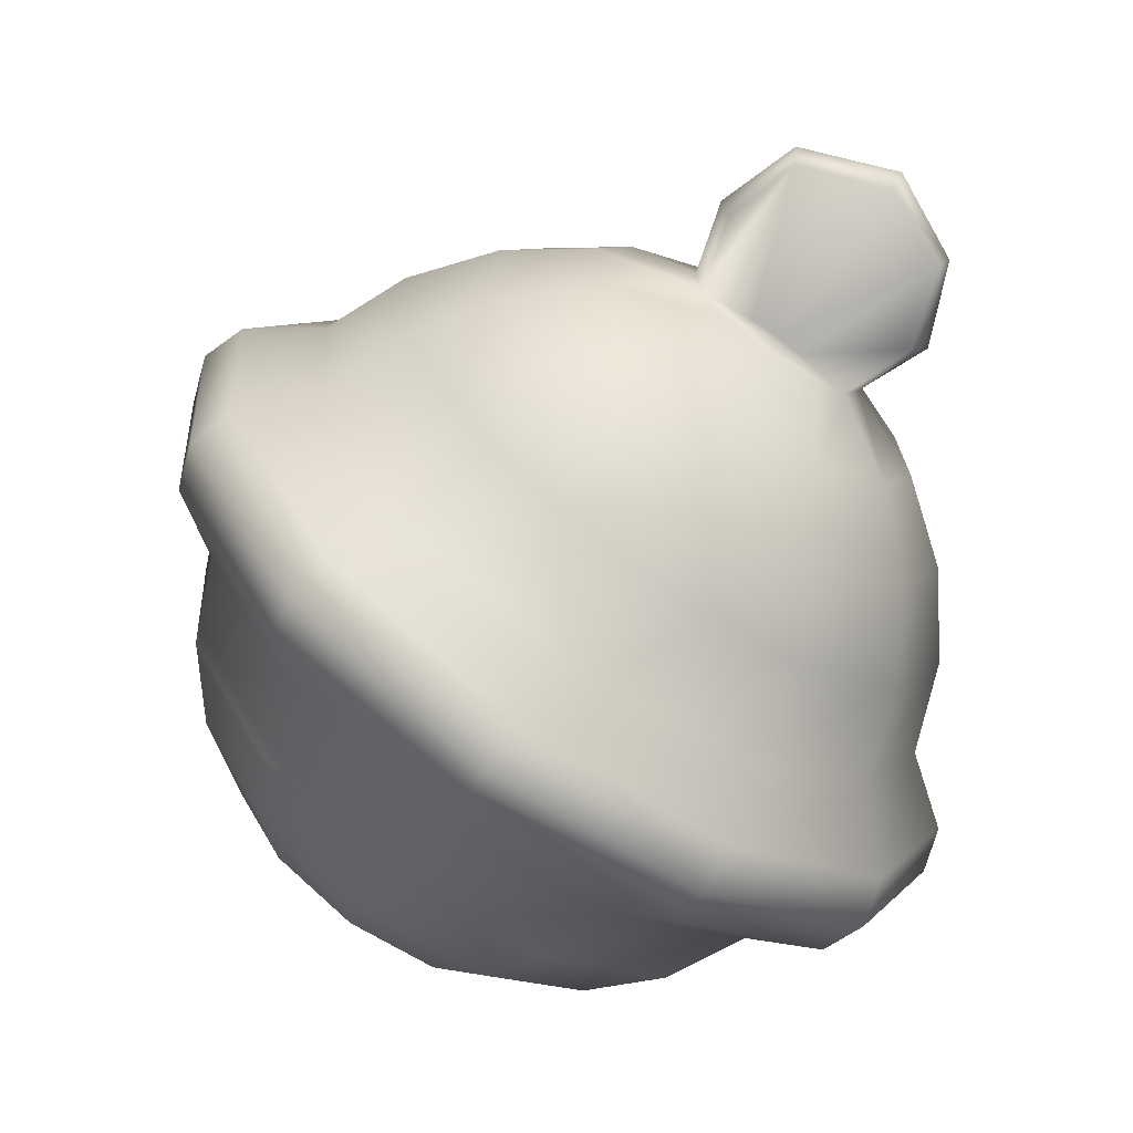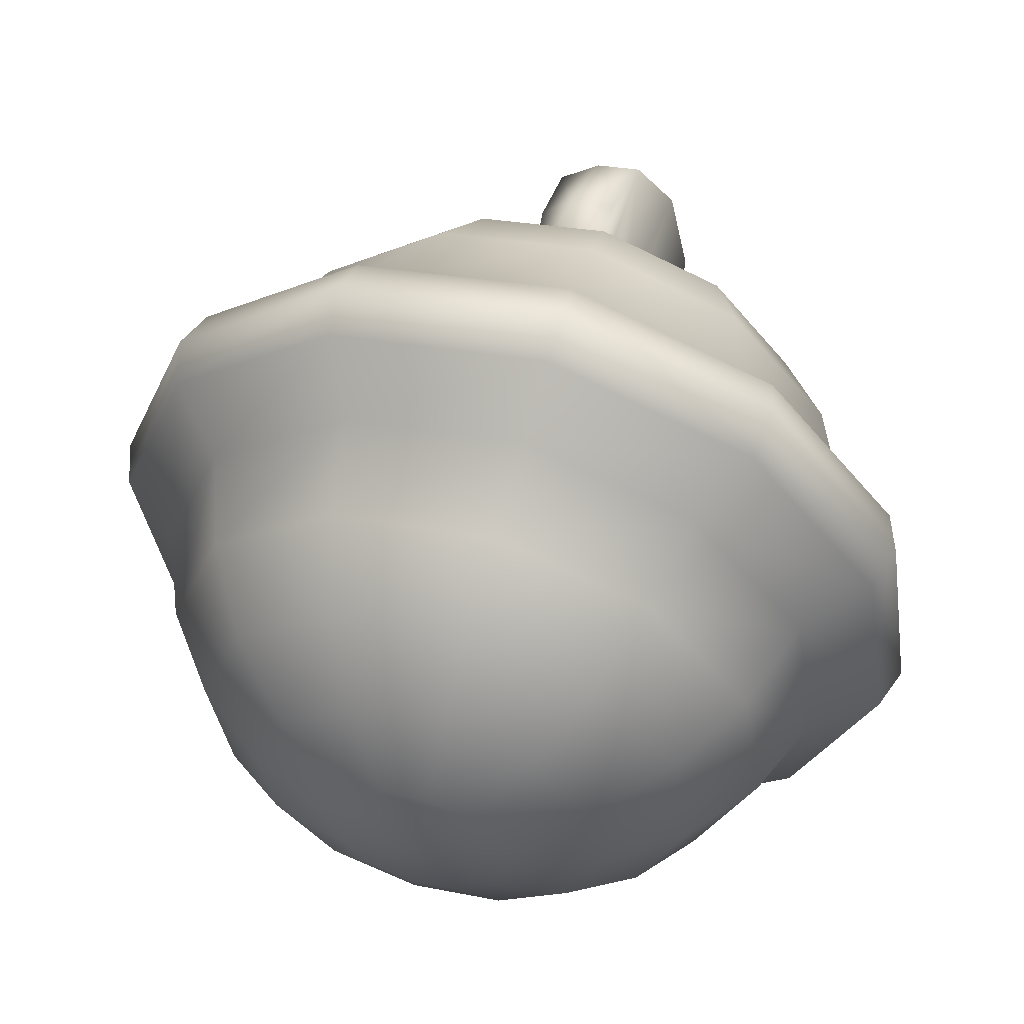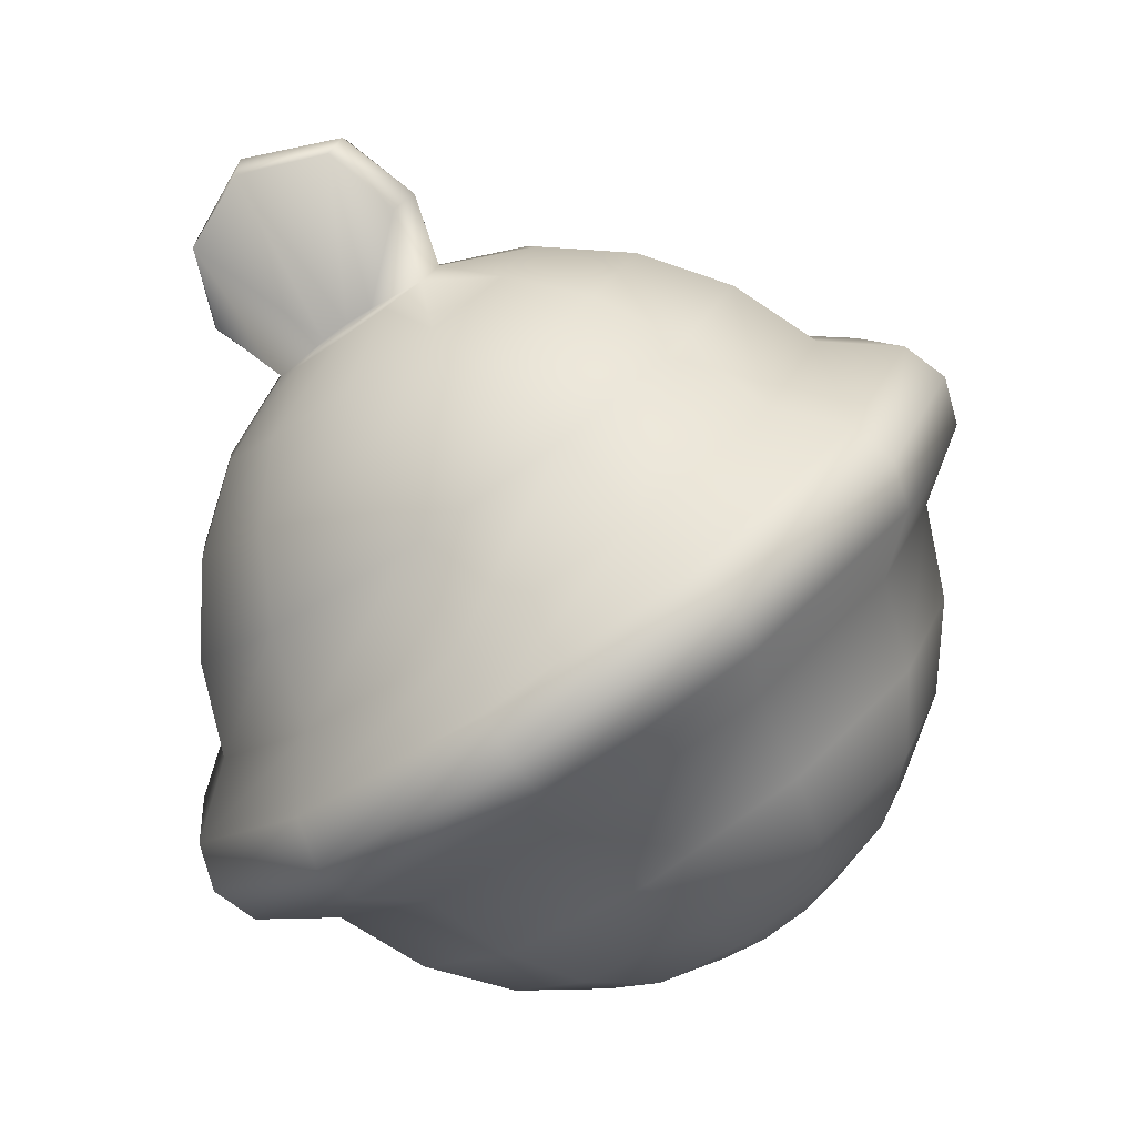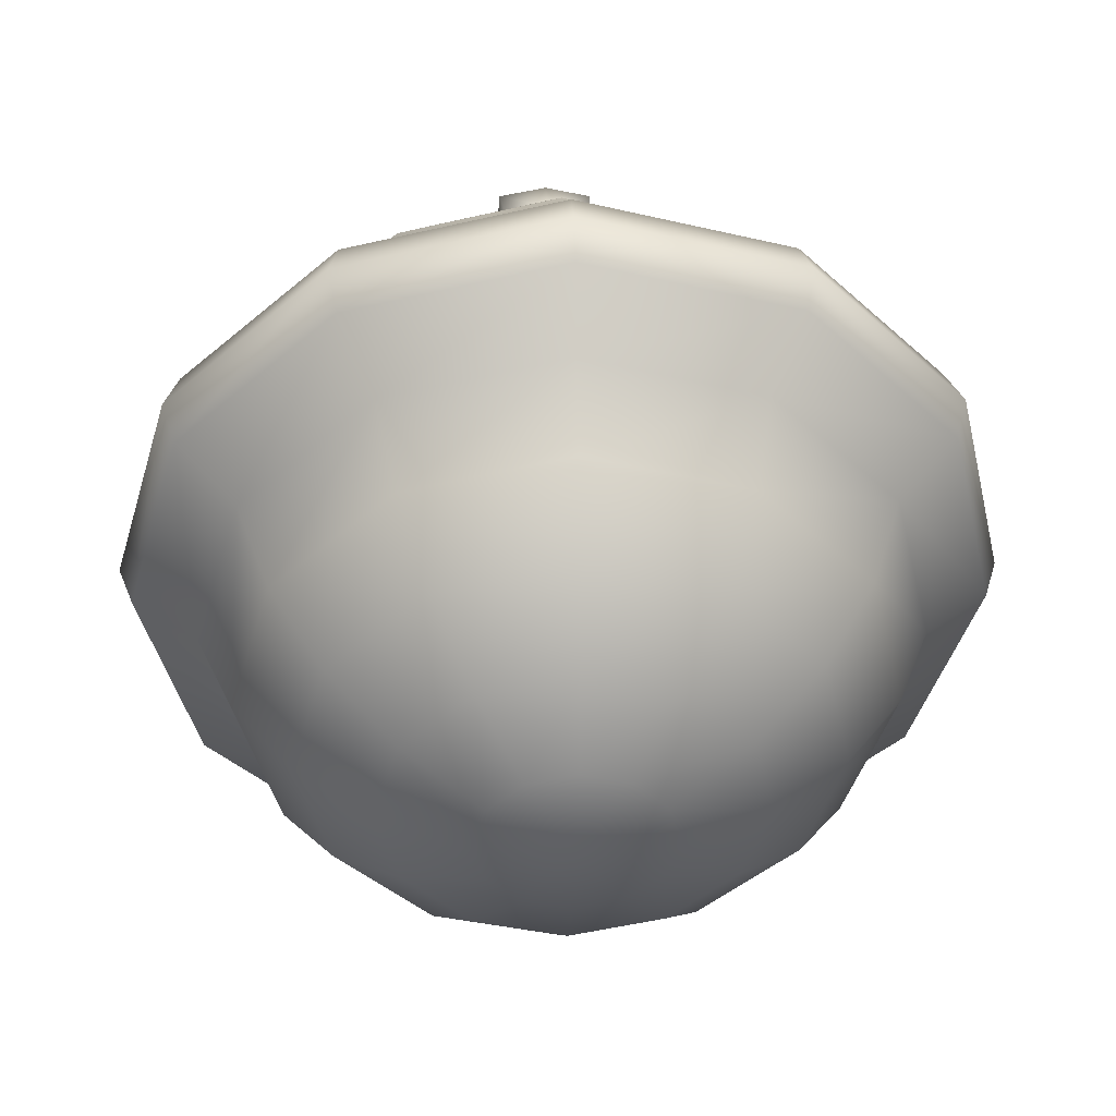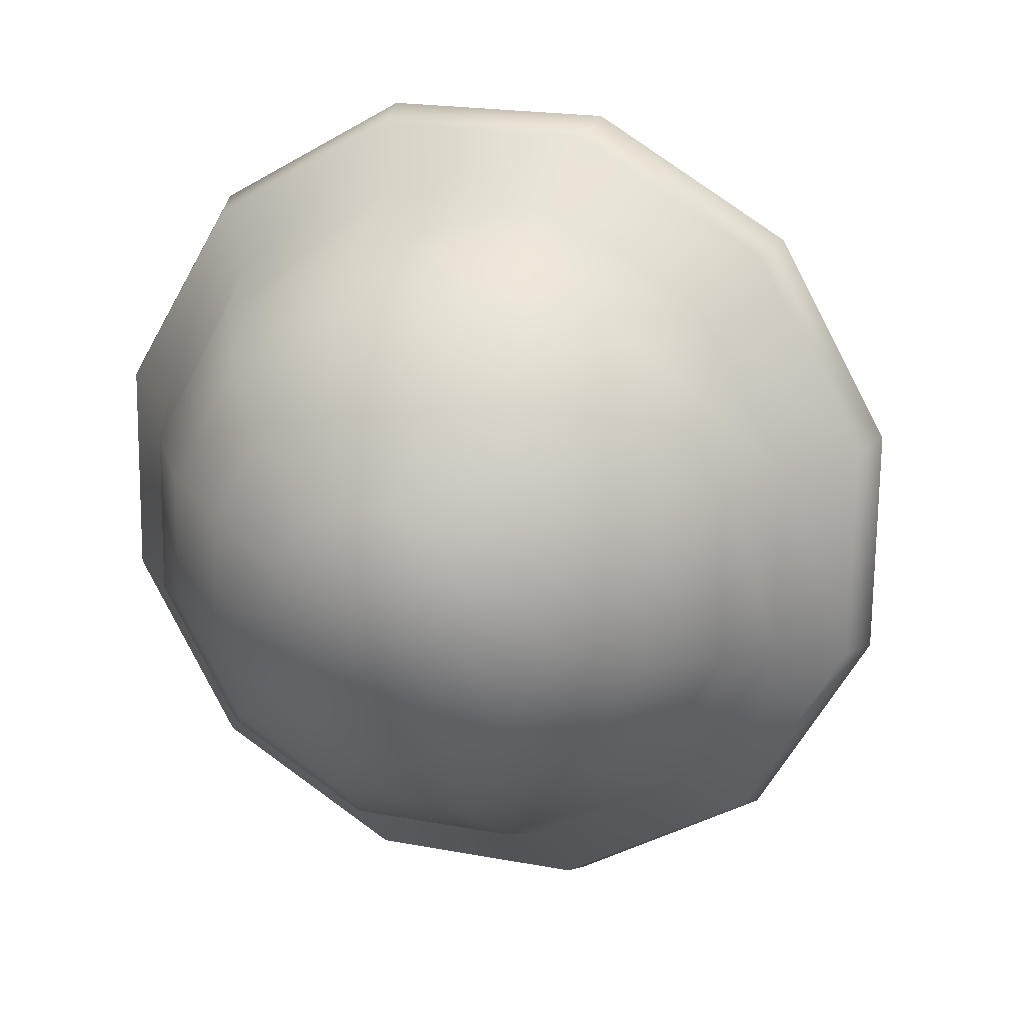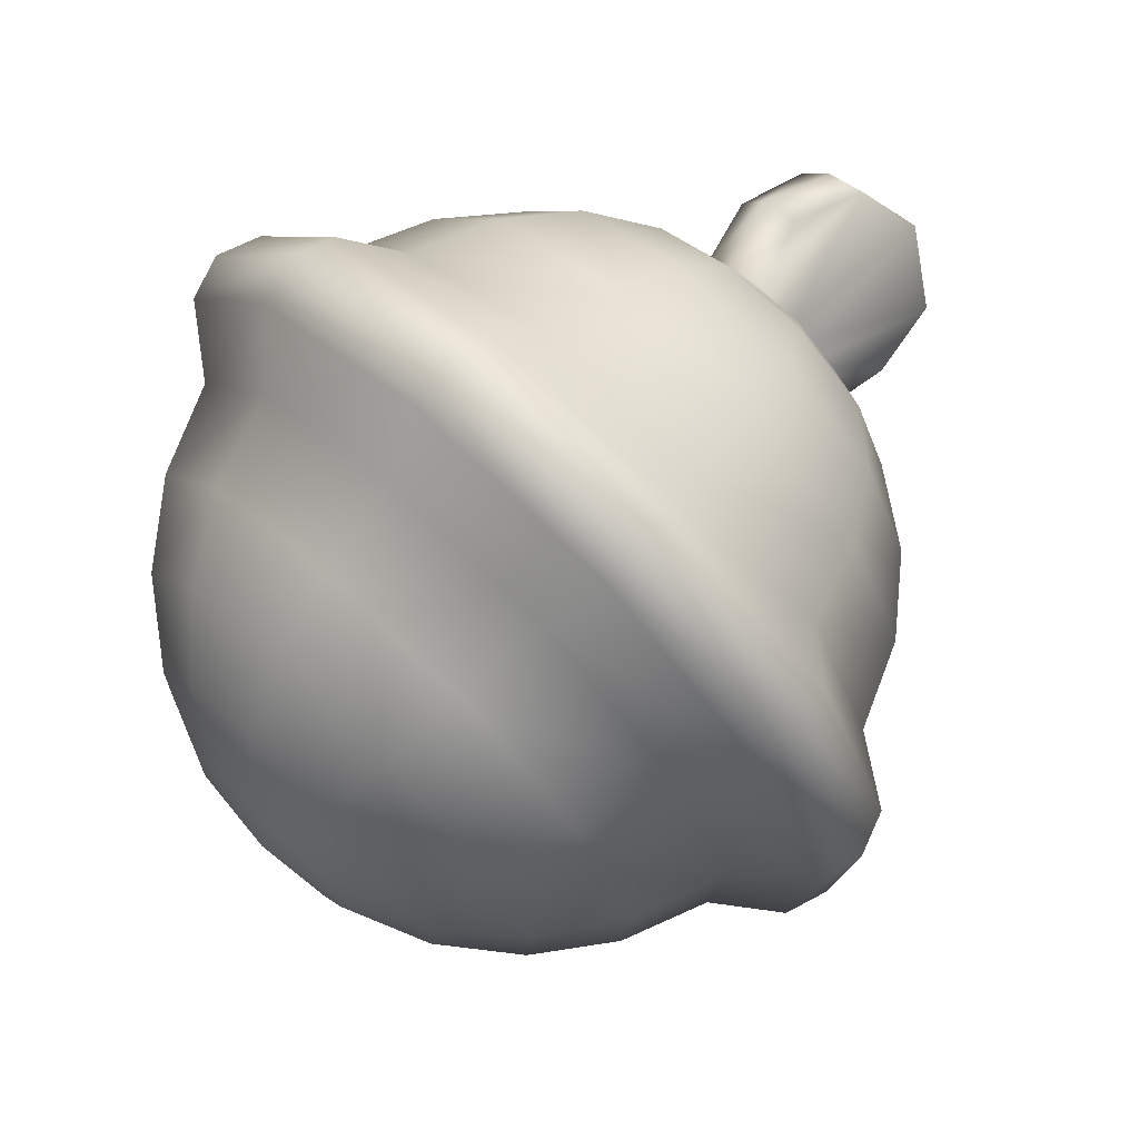
<metadata>
{"format":"obj","ext":"obj","renderer":"f3d","projection":"perspective","resolution":1024,"background":"white","views":[{"elev":16.7,"azim":-80.9,"up":"+Y"},{"elev":-3.1,"azim":-151.9,"up":"+Y"},{"elev":15.3,"azim":96.2,"up":"+Y"},{"elev":10.0,"azim":-2.7,"up":"+Z"},{"elev":-19.9,"azim":24.0,"up":"+Z"},{"elev":20.6,"azim":56.5,"up":"+Z"}]}
</metadata>
<code>
g Chuong
v 0.002427 0.1759 -0.1548
v 0 0.173 -0.1517
v 0.004204 0.1749 -0.1533
v 0.004689 0.1797 -0.1569
v 0.008121 0.1777 -0.1541
v 0.006631 0.1841 -0.158
v 0.01149 0.1813 -0.154
v 0.008121 0.1887 -0.1579
v 0.01407 0.1853 -0.153
v 0.009058 0.1934 -0.1567
v 0.01569 0.1896 -0.1512
v 0.01075 0.1971 -0.1576
v 0.01862 0.1926 -0.1512
v 0.01115 0.1994 -0.1569
v 0.01931 0.1948 -0.1502
v 0.01075 0.2009 -0.155
v 0.01862 0.1964 -0.1485
v 0.009058 0.2013 -0.1512
v 0.01569 0.1976 -0.1457
v 0.008121 0.2041 -0.1472
v 0.01407 0.2008 -0.1424
v 0.006631 0.2059 -0.1429
v 0.01149 0.2031 -0.1389
v 0.004689 0.2064 -0.1384
v 0.008121 0.2044 -0.1356
v 0.002427 0.2057 -0.1342
v 0.004204 0.2047 -0.1327
v 0.002424 0.2043 -0.1317
v 0.002285 0.2091 -0.1329
v 0.002555 0.2118 -0.1298
v 2.033e-06 0.2096 -0.1335
v 4.26e-05 0.2122 -0.13
v -0.002538 0.2118 -0.1298
v -0.002281 0.2091 -0.1329
v 0 0.2061 -0.1347
v 0 0.2071 -0.1395
v -0.002427 0.2057 -0.1342
v -0.002538 0.2118 -0.1298
v -0.002408 0.2043 -0.1317
v -0.004204 0.2047 -0.1327
v 0 0.2069 -0.1444
v -0.004689 0.2064 -0.1384
v 0 0.2054 -0.149
v -0.006631 0.2059 -0.1429
v 0 0.2027 -0.1531
v -0.008121 0.2044 -0.1356
v -0.008121 0.2041 -0.1472
v -6.52e-10 0.2026 -0.1574
v -0.01149 0.2031 -0.1389
v -0.009058 0.2013 -0.1512
v 2.288e-11 0.2011 -0.1593
v -0.01407 0.2008 -0.1424
v -0.01075 0.2009 -0.155
v 5.37e-10 0.1988 -0.16
v -0.01569 0.1976 -0.1457
v -0.01115 0.1994 -0.1569
v 0 0.1947 -0.1587
v -0.01862 0.1964 -0.1485
v -0.01075 0.1971 -0.1576
v 0 0.19 -0.1597
v -0.01931 0.1948 -0.1502
v -0.009058 0.1934 -0.1567
v 0 0.1851 -0.1595
v -0.01862 0.1926 -0.1512
v -0.008121 0.1887 -0.1579
v 0 0.1804 -0.158
v -0.01569 0.1896 -0.1512
v -0.006631 0.1841 -0.158
v 0 0.1763 -0.1553
v 0 0.173 -0.1517
v -0.004689 0.1797 -0.1569
v -0.01407 0.1853 -0.153
v -0.002427 0.1759 -0.1548
v 0 0.173 -0.1517
v -0.01149 0.1813 -0.154
v -0.008121 0.1777 -0.1541
v -0.004204 0.1749 -0.1533
v 0 0.173 -0.1517
v -0.01812 0.1844 -0.1438
v -0.01624 0.1807 -0.1464
v -0.01326 0.1775 -0.1486
v -0.009378 0.1751 -0.1503
v -0.0215 0.1865 -0.1423
v -0.004854 0.1735 -0.1513
v 0 0.173 -0.1517
v -0.02229 0.1884 -0.141
v -0.0215 0.1903 -0.1397
v -0.01812 0.1924 -0.1383
v -0.01624 0.1961 -0.1357
v -0.01326 0.1993 -0.1335
v -0.009378 0.2018 -0.1318
v -0.004854 0.2033 -0.1307
v -0.002404 0.2036 -0.1305
v -0.002408 0.2043 -0.1317
v -0.002635 0.2107 -0.1253
v -0.01569 0.1873 -0.1308
v -0.01407 0.1915 -0.129
v -0.01149 0.1956 -0.128
v -0.008121 0.1991 -0.1279
v -0.004204 0.2019 -0.1287
v -0.002408 0.2028 -0.1294
v -0.002404 0.2036 -0.1305
v -0.002538 0.2072 -0.1231
v -0.002427 0.2009 -0.1272
v -0.002408 0.2028 -0.1294
v -0.004689 0.1972 -0.1251
v -0.006631 0.1928 -0.124
v -0.002281 0.2032 -0.1241
v -0.002538 0.2072 -0.1231
v 2.053e-06 0.2027 -0.1235
v 0 0.2006 -0.1267
v -0.008121 0.1881 -0.1241
v 0 0.1964 -0.1241
v 4.261e-05 0.207 -0.1226
v -0.002635 0.2107 -0.1253
v 4.382e-05 0.2112 -0.125
v 0.002654 0.2107 -0.1253
v 0.002555 0.2072 -0.1231
v 0.002424 0.2027 -0.1294
v 0.002423 0.2036 -0.1305
v 0.002285 0.2032 -0.1241
v 0.004204 0.2019 -0.1287
v 0.004854 0.2033 -0.1307
v 0.002427 0.2009 -0.1272
v 0.002555 0.2072 -0.1231
v 0.002424 0.2027 -0.1294
v 0.004689 0.1972 -0.1251
v 0.008121 0.1991 -0.1279
v 0 0.1918 -0.1226
v 0.006631 0.1928 -0.124
v 0 0.1869 -0.1223
v -0.009058 0.1835 -0.1254
v -0.01862 0.1842 -0.1309
v -0.01931 0.1821 -0.1319
v -0.01075 0.1797 -0.1244
v 0 0.1821 -0.1234
v 0.008121 0.1881 -0.1241
v 0.01149 0.1956 -0.128
v -0.01862 0.1804 -0.1335
v -0.01115 0.1774 -0.1251
v 6.52e-10 0.1781 -0.122
v 0.009058 0.1835 -0.1254
v -0.01569 0.1793 -0.1363
v -0.01075 0.1759 -0.127
v -2.288e-11 0.1757 -0.1227
v -0.01407 0.1761 -0.1397
v -0.009058 0.1755 -0.1309
v -0.01149 0.1737 -0.1431
v 0.01407 0.1915 -0.129
v 0.01075 0.1797 -0.1244
v -5.37e-10 0.1743 -0.1247
v -0.008121 0.1727 -0.1348
v -0.008121 0.1724 -0.1464
v 0.01569 0.1873 -0.1308
v 0.01115 0.1774 -0.1251
v 0 0.1741 -0.1289
v -0.006631 0.171 -0.1391
v -0.004204 0.1721 -0.1493
v 0 0.173 -0.1517
v -0.004689 0.1704 -0.1436
v 0 0.1715 -0.133
v 0.01075 0.1759 -0.127
v 0.01862 0.1842 -0.1309
v -0.002427 0.1711 -0.1479
v 0 0.173 -0.1517
v 0 0.17 -0.1377
v 0.009058 0.1755 -0.1309
v 0.01931 0.1821 -0.1319
v 0 0.1697 -0.1425
v 0.008121 0.1727 -0.1348
v 0.01862 0.1804 -0.1335
v 0 0.1708 -0.1473
v 0 0.173 -0.1517
v 0.006631 0.171 -0.1391
v 0.01569 0.1793 -0.1363
v 0.004689 0.1704 -0.1436
v 0.01407 0.1761 -0.1397
v 0.002427 0.1711 -0.1479
v 0 0.173 -0.1517
v 0.01149 0.1737 -0.1431
v 0.008121 0.1724 -0.1464
v 0.004204 0.1721 -0.1493
v 0 0.173 -0.1517
v 0.0215 0.1865 -0.1423
v 0.01812 0.1844 -0.1438
v 0.01624 0.1807 -0.1464
v 0.01326 0.1775 -0.1486
v 0.009378 0.1751 -0.1503
v 0.02229 0.1884 -0.141
v 0.004854 0.1735 -0.1513
v 0 0.173 -0.1517
v 0.0215 0.1903 -0.1397
v 0.01812 0.1924 -0.1383
v 0.01624 0.1961 -0.1357
v 0.01326 0.1993 -0.1335
v 0.009378 0.2018 -0.1318
v 0.01862 0.1964 -0.1485
v 0.01931 0.1948 -0.1502
v 0.01569 0.1976 -0.1457
v 0.01407 0.2008 -0.1424
v 0.01862 0.1926 -0.1512
v 0.01149 0.2031 -0.1389
v 0.008121 0.2044 -0.1356
v 0.01569 0.1896 -0.1512
v 0.004204 0.2047 -0.1327
v 0.01407 0.1853 -0.153
v 0.002424 0.2043 -0.1317
v 0.002423 0.2036 -0.1305
v 0.002555 0.2118 -0.1298
v 0.002654 0.2107 -0.1253
v 0.01149 0.1813 -0.154
v 0.008121 0.1777 -0.1541
v 0.004204 0.1749 -0.1533
v 0 0.173 -0.1517
v 4.382e-05 0.2112 -0.125
v -0.002635 0.2107 -0.1253
v -0.002538 0.2118 -0.1298
v 4.26e-05 0.2122 -0.13
v 0.002654 0.2107 -0.1253
v 0.002555 0.2118 -0.1298
g Chuong_0
f 3 2 1
f 1 4 3
f 4 5 3
f 4 6 5
f 6 7 5
f 6 8 7
f 8 9 7
f 8 10 9
f 10 11 9
f 10 12 11
f 12 13 11
f 12 14 13
f 14 15 13
f 14 16 15
f 16 17 15
f 17 16 18
f 19 17 18
f 18 20 19
f 20 21 19
f 20 22 21
f 22 23 21
f 22 24 23
f 24 25 23
f 24 26 25
f 26 27 25
f 26 28 27
f 26 29 28
f 29 30 28
f 30 29 31
f 31 29 26
f 32 30 31
f 32 31 33
f 31 34 33
f 35 31 26
f 35 26 24
f 34 31 35
f 36 24 22
f 36 35 24
f 37 34 35
f 37 35 36
f 38 34 37
f 39 38 37
f 40 39 37
f 41 36 22
f 41 22 20
f 42 37 36
f 40 37 42
f 42 36 41
f 43 41 20
f 43 20 18
f 44 42 41
f 44 41 43
f 45 43 18
f 18 16 45
f 46 40 42
f 46 42 44
f 47 44 43
f 47 43 45
f 16 48 45
f 48 16 14
f 49 46 44
f 49 44 47
f 50 47 45
f 45 48 50
f 51 48 14
f 51 14 12
f 52 49 47
f 52 47 50
f 48 53 50
f 53 48 51
f 54 51 12
f 54 12 10
f 55 52 50
f 50 53 55
f 56 53 51
f 56 51 54
f 57 54 10
f 57 10 8
f 53 58 55
f 58 53 56
f 59 56 54
f 59 54 57
f 60 57 8
f 60 8 6
f 61 58 56
f 61 56 59
f 62 59 57
f 62 57 60
f 63 60 6
f 63 6 4
f 64 61 59
f 64 59 62
f 65 62 60
f 65 60 63
f 66 63 4
f 66 4 1
f 67 64 62
f 67 62 65
f 68 65 63
f 68 63 66
f 69 66 1
f 1 70 69
f 71 66 69
f 71 68 66
f 72 65 68
f 72 67 65
f 73 71 69
f 69 74 73
f 75 68 71
f 75 72 68
f 76 71 73
f 76 75 71
f 77 76 73
f 73 78 77
f 79 67 72
f 80 72 75
f 80 79 72
f 81 75 76
f 81 80 75
f 82 76 77
f 82 81 76
f 79 83 67
f 83 64 67
f 84 82 77
f 77 85 84
f 83 86 64
f 86 61 64
f 86 87 61
f 87 58 61
f 58 87 88
f 55 58 88
f 88 89 55
f 89 52 55
f 89 90 52
f 90 49 52
f 90 91 49
f 91 46 49
f 91 92 46
f 92 40 46
f 92 93 40
f 93 94 40
f 93 95 94
f 95 38 94
f 88 87 96
f 97 89 88
f 96 97 88
f 98 90 89
f 97 98 89
f 99 91 90
f 98 99 90
f 100 92 91
f 99 100 91
f 100 101 92
f 101 102 92
f 103 95 102
f 101 103 102
f 104 100 99
f 104 105 100
f 106 99 98
f 106 104 99
f 107 98 97
f 107 106 98
f 104 108 105
f 108 109 105
f 110 108 104
f 109 108 110
f 111 104 106
f 111 110 104
f 112 107 97
f 112 97 96
f 113 106 107
f 113 111 106
f 114 109 110
f 115 109 114
f 116 115 114
f 116 114 117
f 114 110 118
f 114 118 117
f 117 118 119
f 120 117 119
f 110 121 118
f 121 110 111
f 120 119 122
f 123 120 122
f 124 121 111
f 124 111 113
f 125 121 124
f 126 125 124
f 122 126 124
f 127 124 113
f 122 124 127
f 123 122 128
f 128 122 127
f 127 113 129
f 129 113 107
f 129 107 112
f 130 127 129
f 128 127 130
f 131 129 112
f 130 129 131
f 131 112 132
f 132 112 96
f 96 133 132
f 87 133 96
f 133 87 86
f 134 133 86
f 134 86 83
f 133 135 132
f 135 133 134
f 136 131 132
f 132 135 136
f 137 130 131
f 137 131 136
f 138 128 130
f 138 130 137
f 139 134 83
f 139 83 79
f 140 135 134
f 140 134 139
f 135 141 136
f 141 135 140
f 142 137 136
f 136 141 142
f 143 139 79
f 143 79 80
f 144 140 139
f 144 139 143
f 145 141 140
f 145 140 144
f 146 143 80
f 146 80 81
f 147 144 143
f 147 143 146
f 148 146 81
f 148 81 82
f 149 137 142
f 149 138 137
f 141 150 142
f 150 141 145
f 151 145 144
f 151 144 147
f 152 147 146
f 152 146 148
f 153 148 82
f 153 82 84
f 154 149 142
f 142 150 154
f 155 150 145
f 155 145 151
f 156 151 147
f 156 147 152
f 157 152 148
f 157 148 153
f 158 153 84
f 84 159 158
f 160 153 158
f 160 157 153
f 161 152 157
f 161 156 152
f 162 151 156
f 162 155 151
f 163 150 155
f 150 163 154
f 164 160 158
f 158 165 164
f 166 157 160
f 166 161 157
f 167 156 161
f 167 162 156
f 168 155 162
f 168 163 155
f 169 160 164
f 169 166 160
f 170 161 166
f 170 167 161
f 171 162 167
f 171 168 162
f 172 169 164
f 164 173 172
f 174 166 169
f 174 170 166
f 175 167 170
f 175 171 167
f 176 169 172
f 176 174 169
f 177 170 174
f 177 175 170
f 178 176 172
f 172 179 178
f 180 174 176
f 180 177 174
f 181 176 178
f 181 180 176
f 182 181 178
f 178 183 182
f 184 171 175
f 185 175 177
f 185 184 175
f 186 177 180
f 186 185 177
f 187 180 181
f 187 186 180
f 188 181 182
f 188 187 181
f 184 189 171
f 189 168 171
f 190 188 182
f 182 191 190
f 189 192 168
f 192 163 168
f 163 192 193
f 154 163 193
f 193 194 154
f 194 149 154
f 194 195 149
f 195 138 149
f 195 196 138
f 196 128 138
f 196 123 128
f 197 192 189
f 198 197 189
f 192 197 199
f 193 192 199
f 198 189 184
f 199 200 193
f 200 194 193
f 201 198 184
f 200 202 194
f 202 195 194
f 201 184 185
f 202 203 195
f 203 196 195
f 204 201 185
f 203 205 196
f 204 185 186
f 205 123 196
f 206 204 186
f 205 207 123
f 206 186 187
f 207 208 123
f 207 209 208
f 209 210 208
f 211 206 187
f 211 187 188
f 212 211 188
f 212 188 190
f 213 212 190
f 190 214 213
f 217 216 215
f 218 217 215
f 218 215 219
f 220 218 219

</code>
